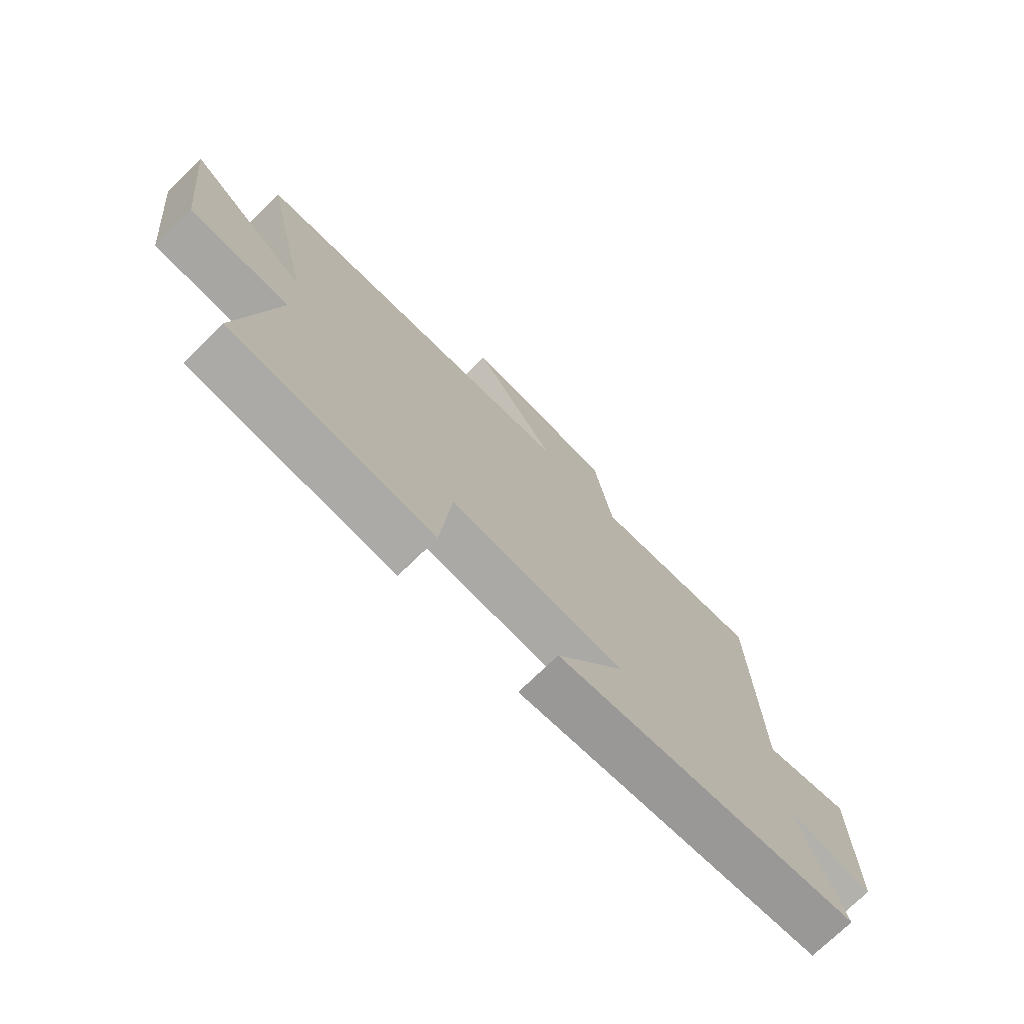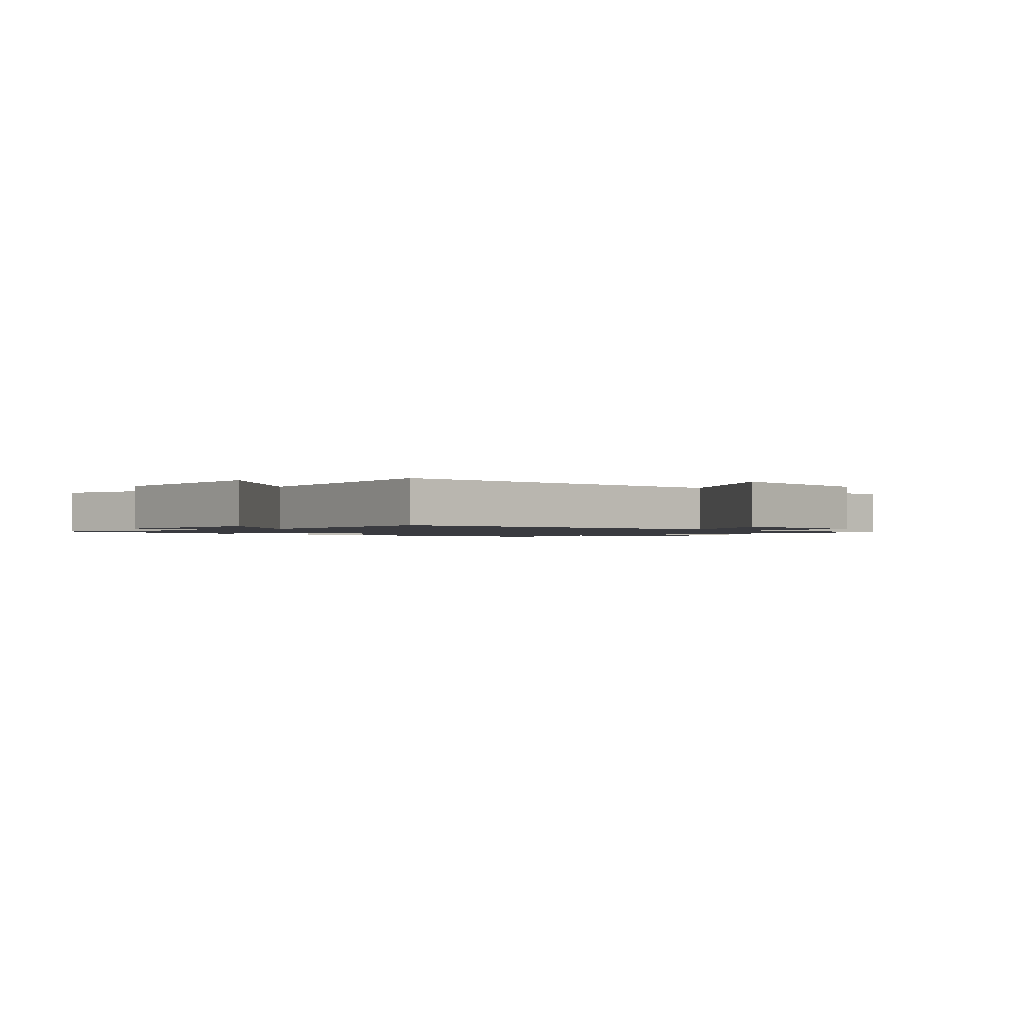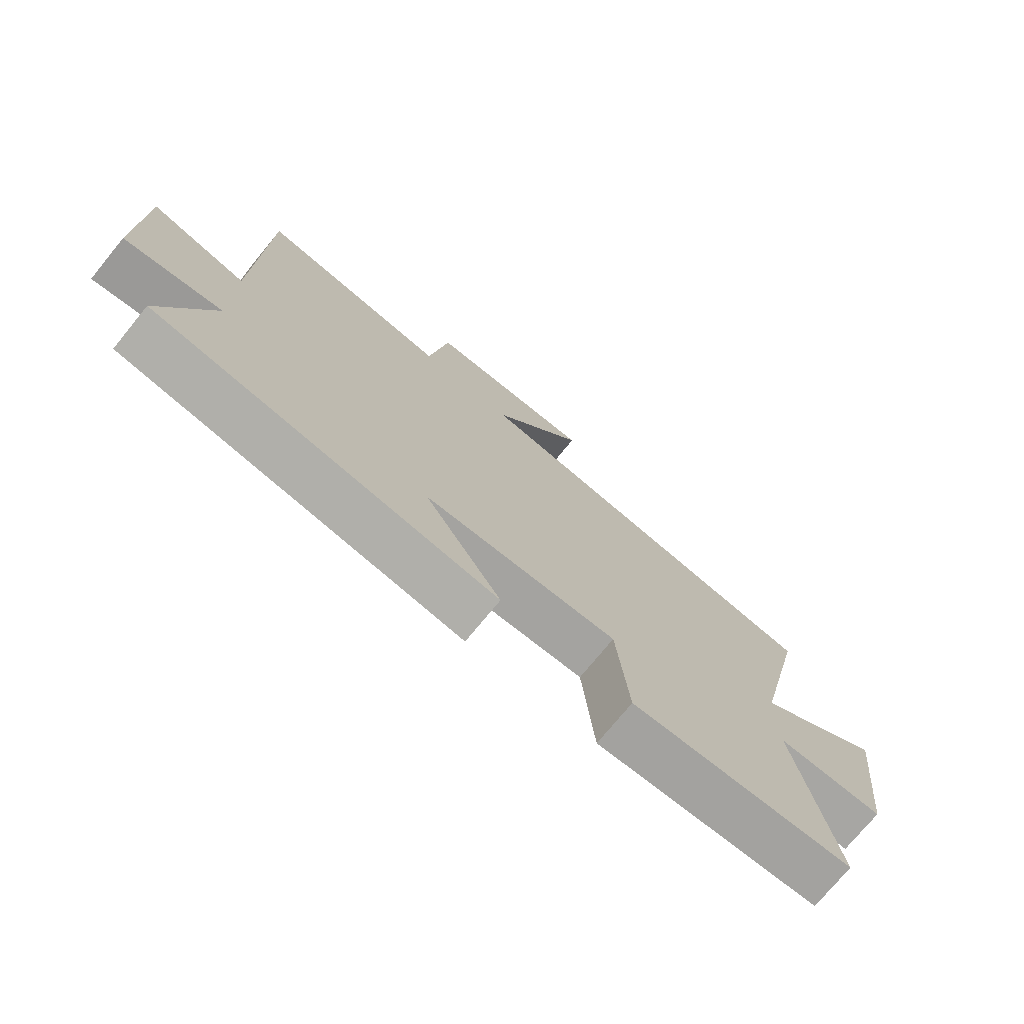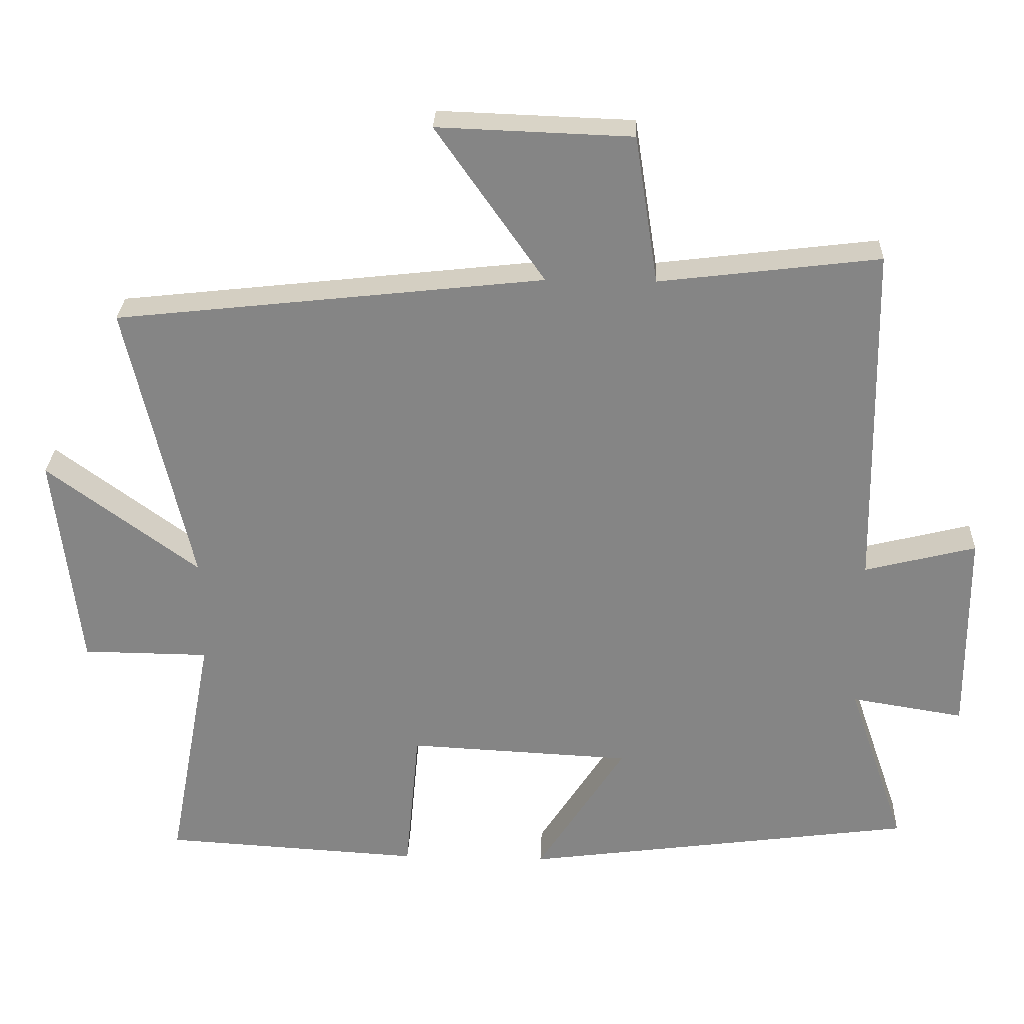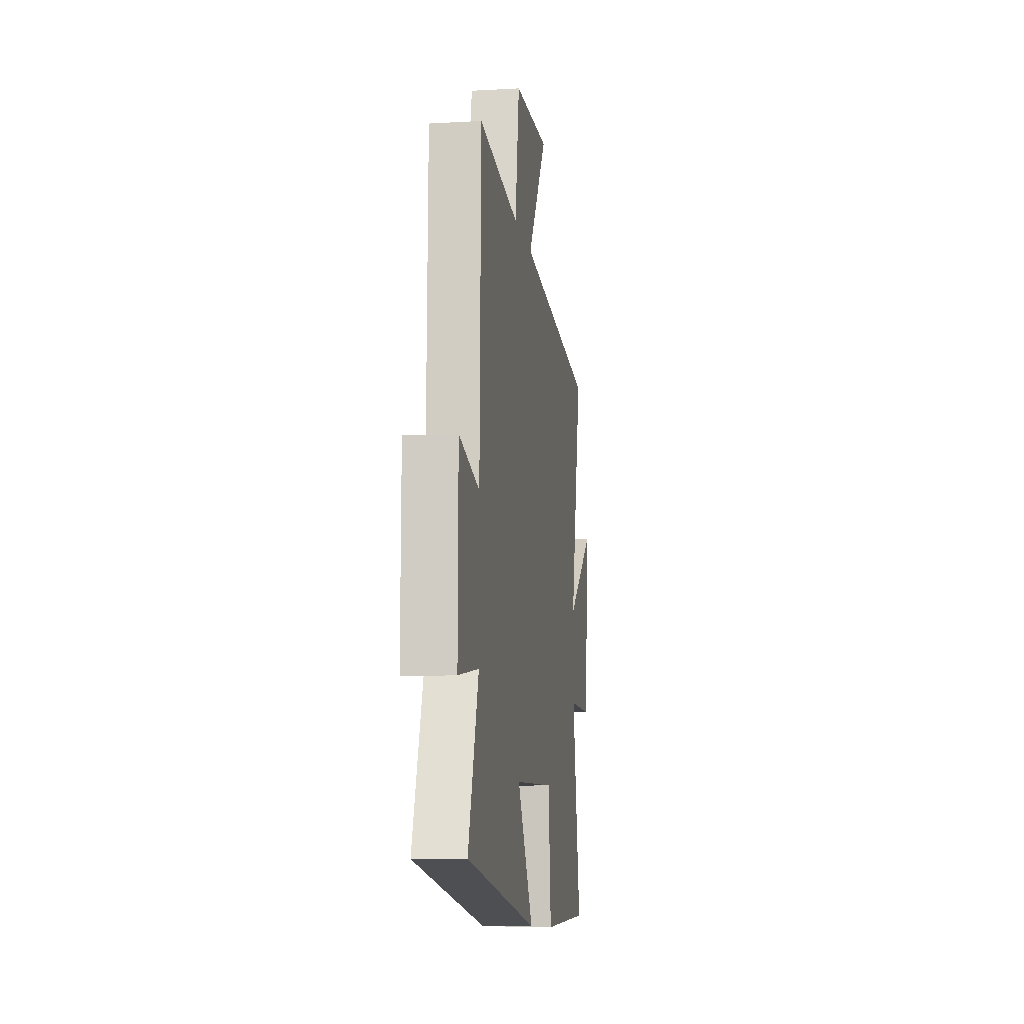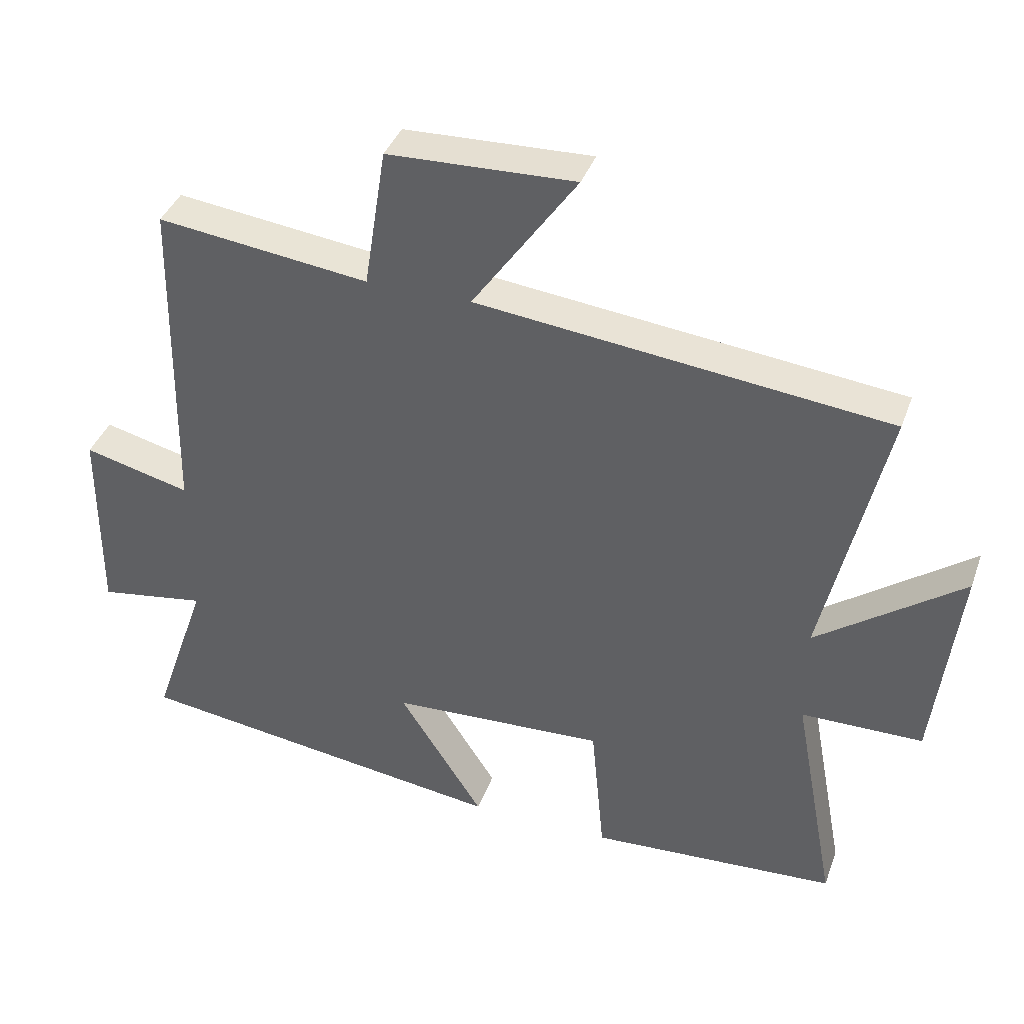
<metadata>
{"format":"obj","ext":"obj","renderer":"f3d","projection":"perspective","resolution":1024,"background":"white","views":[{"elev":-73.8,"azim":-45.7,"up":"+Z"},{"elev":-1.4,"azim":-46.9,"up":"+Y"},{"elev":-74.4,"azim":140.7,"up":"+Z"},{"elev":28.0,"azim":2.2,"up":"+Z"},{"elev":-10.3,"azim":98.3,"up":"+Z"},{"elev":38.9,"azim":-161.1,"up":"+Z"}]}
</metadata>
<code>
v -0.592 0.07 0.432
v 0.02 0.07 0.5
v -0.135 0.07 0.722
v 0.143 0.07 0.712
v 0.176 0.07 0.5
v 0.491 0.07 0.539
v 0.5 0.07 0.043
v 0.659 0.07 0.083
v 0.661 0.07 -0.211
v 0.5 0.07 -0.185
v 0.582 0.07 -0.424
v 0.019 0.07 -0.5
v 0.145 0.07 -0.303
v -0.175 0.07 -0.287
v -0.195 0.07 -0.5
v -0.565 0.07 -0.478
v -0.5 0.07 -0.129
v -0.681 0.07 -0.127
v -0.717 0.07 0.185
v -0.5 0.07 0.025
v -0.592 0 0.432
v 0.02 0 0.5
v -0.135 0 0.722
v 0.143 0 0.712
v 0.176 0 0.5
v 0.491 0 0.539
v 0.5 0 0.043
v 0.659 0 0.083
v 0.661 0 -0.211
v 0.5 0 -0.185
v 0.582 0 -0.424
v 0.019 0 -0.5
v 0.145 0 -0.303
v -0.175 0 -0.287
v -0.195 0 -0.5
v -0.565 0 -0.478
v -0.5 0 -0.129
v -0.681 0 -0.127
v -0.717 0 0.185
v -0.5 0 0.025
f 17 18 19 20
f 14 15 16 17
f 13 14 17 20
f 10 11 12 13
f 20 1 2
f 13 20 2
f 10 13 2
f 7 8 9 10
f 5 6 7 10
f 2 3 4 5
f 2 5 10
f 40 39 38 37
f 37 36 35 34
f 40 37 34 33
f 33 32 31 30
f 22 21 40
f 22 40 33
f 22 33 30
f 30 29 28 27
f 30 27 26 25
f 25 24 23 22
f 30 25 22
f 1 21 22 2
f 2 22 23 3
f 3 23 24 4
f 4 24 25 5
f 5 25 26 6
f 6 26 27 7
f 7 27 28 8
f 8 28 29 9
f 9 29 30 10
f 10 30 31 11
f 11 31 32 12
f 12 32 33 13
f 13 33 34 14
f 14 34 35 15
f 15 35 36 16
f 16 36 37 17
f 17 37 38 18
f 18 38 39 19
f 19 39 40 20
f 20 40 21 1

</code>
